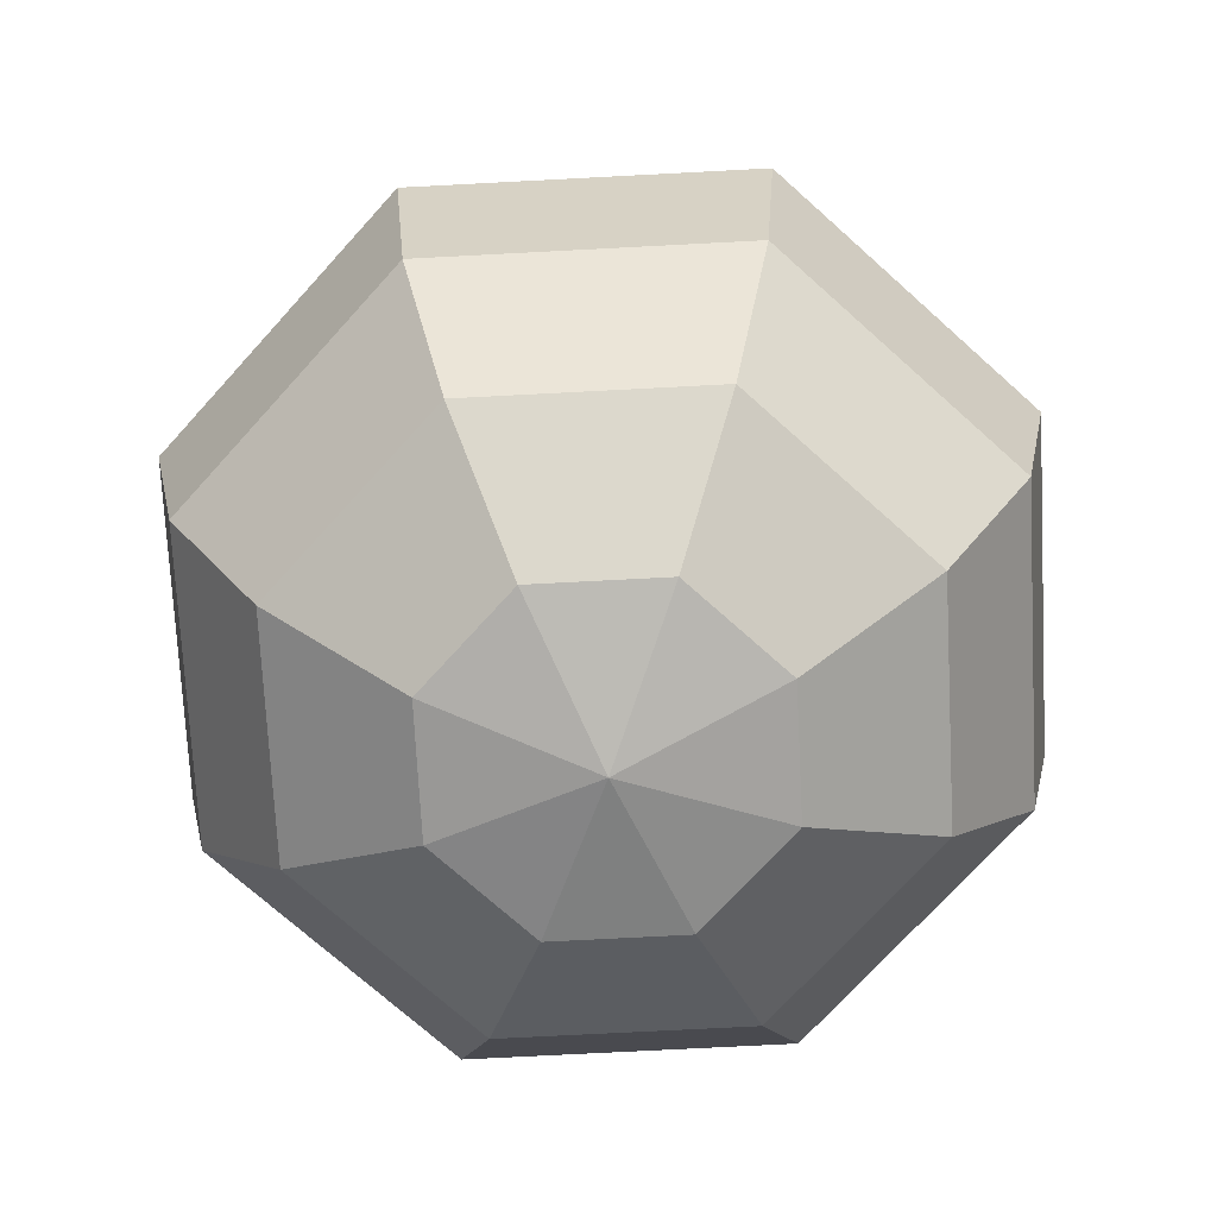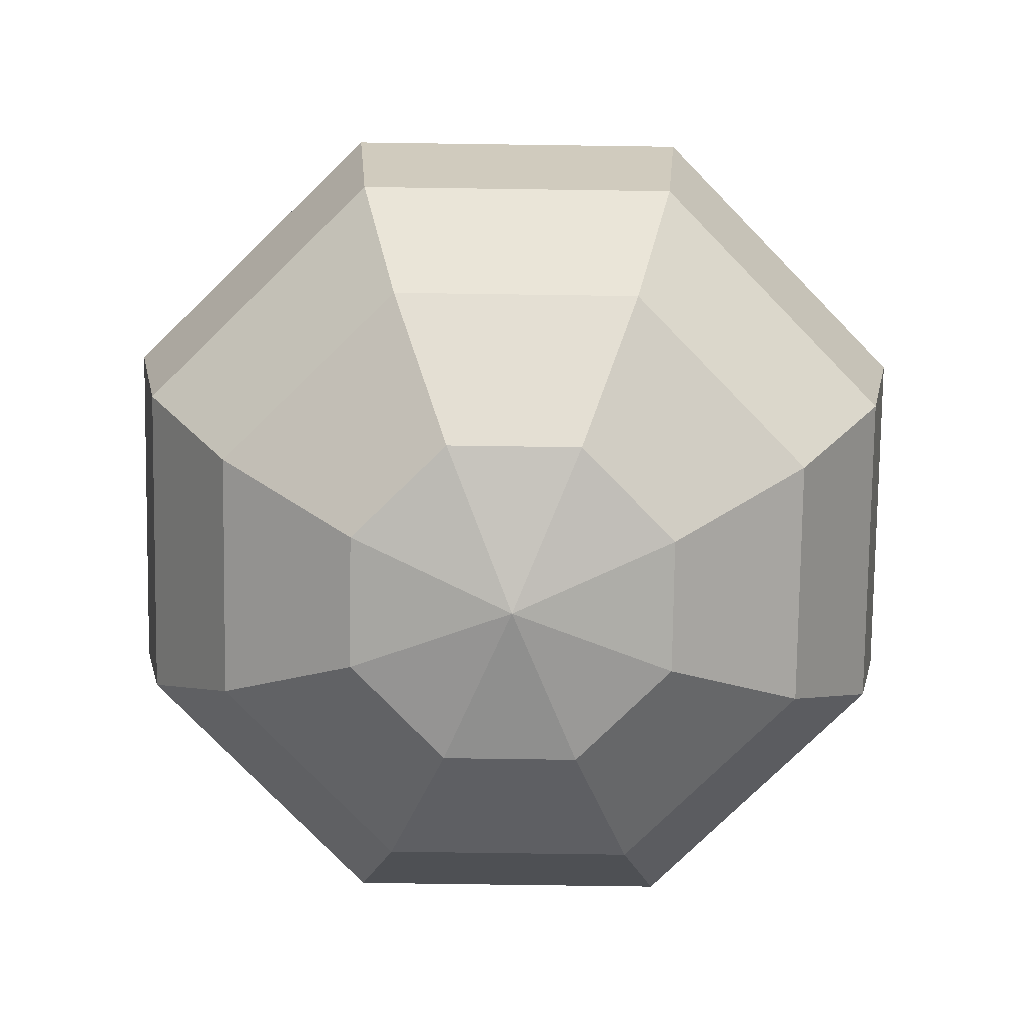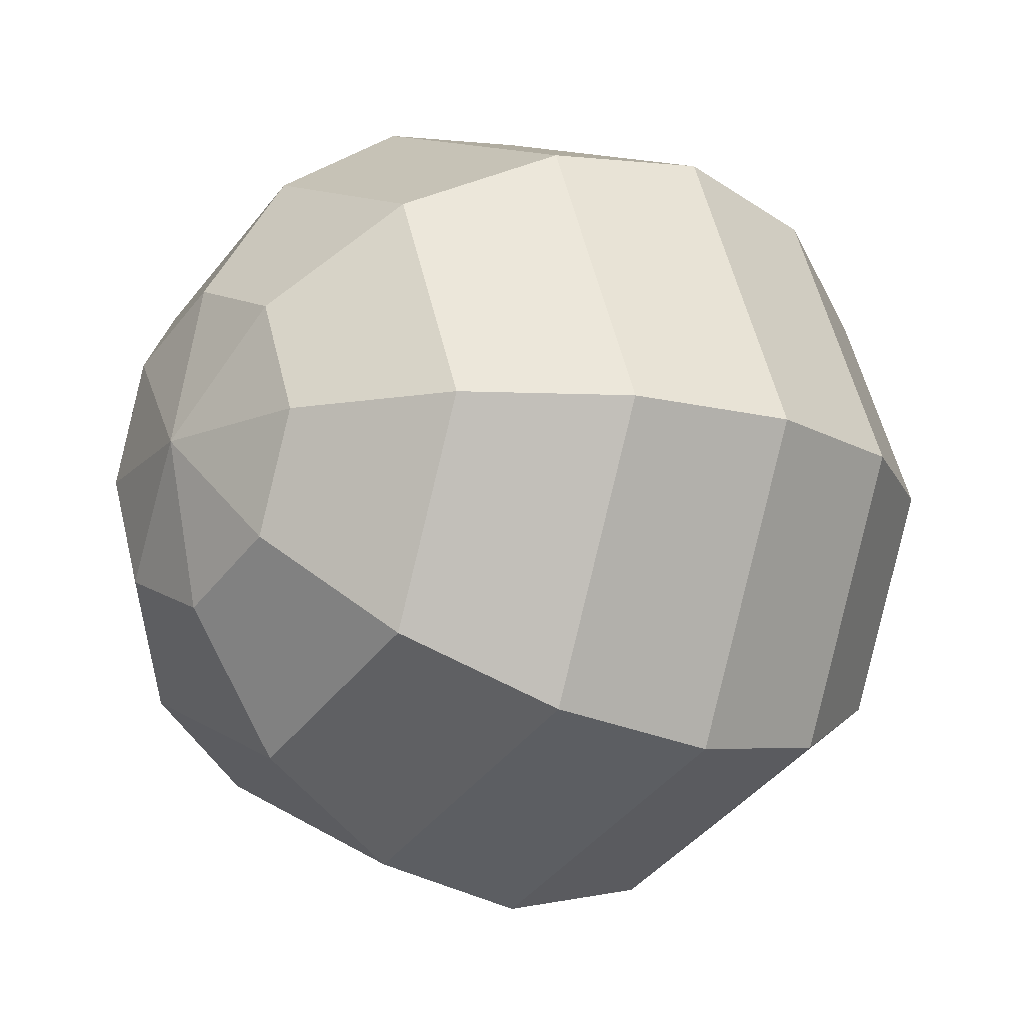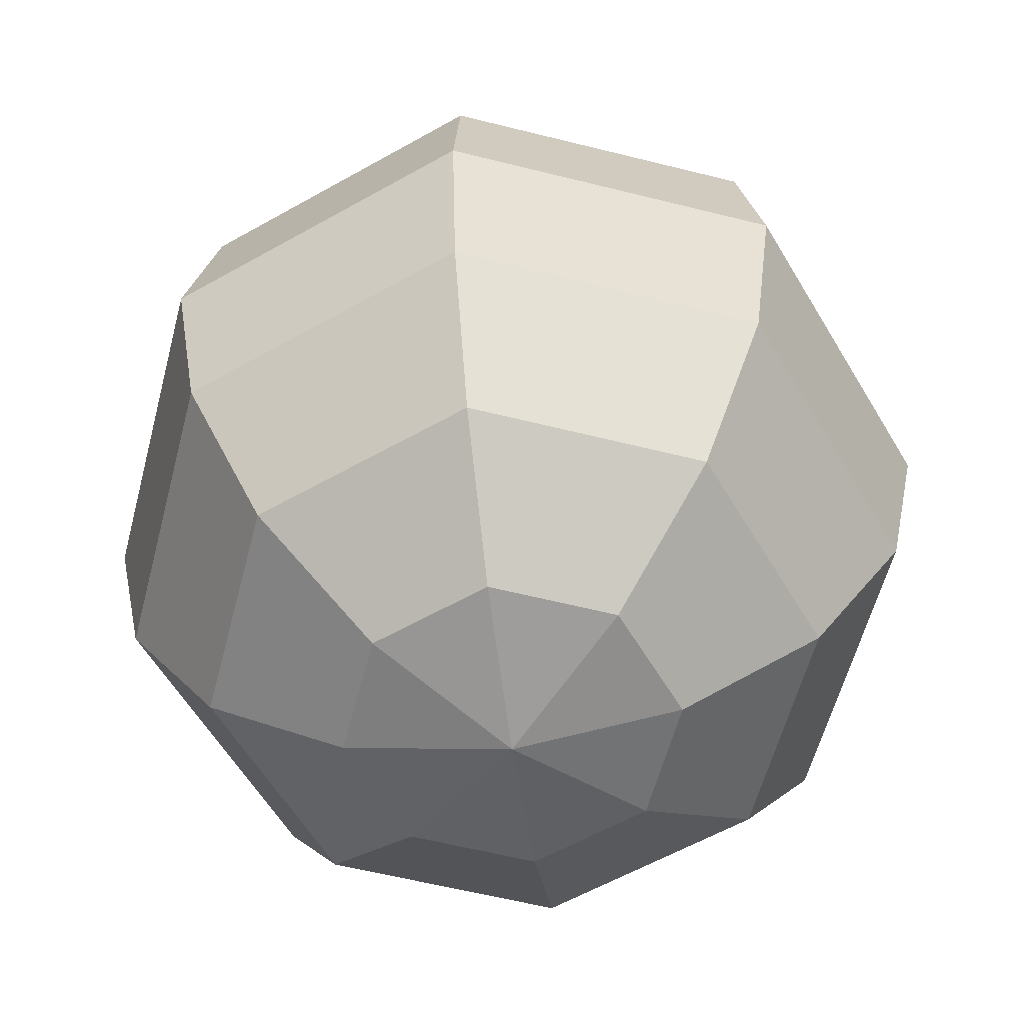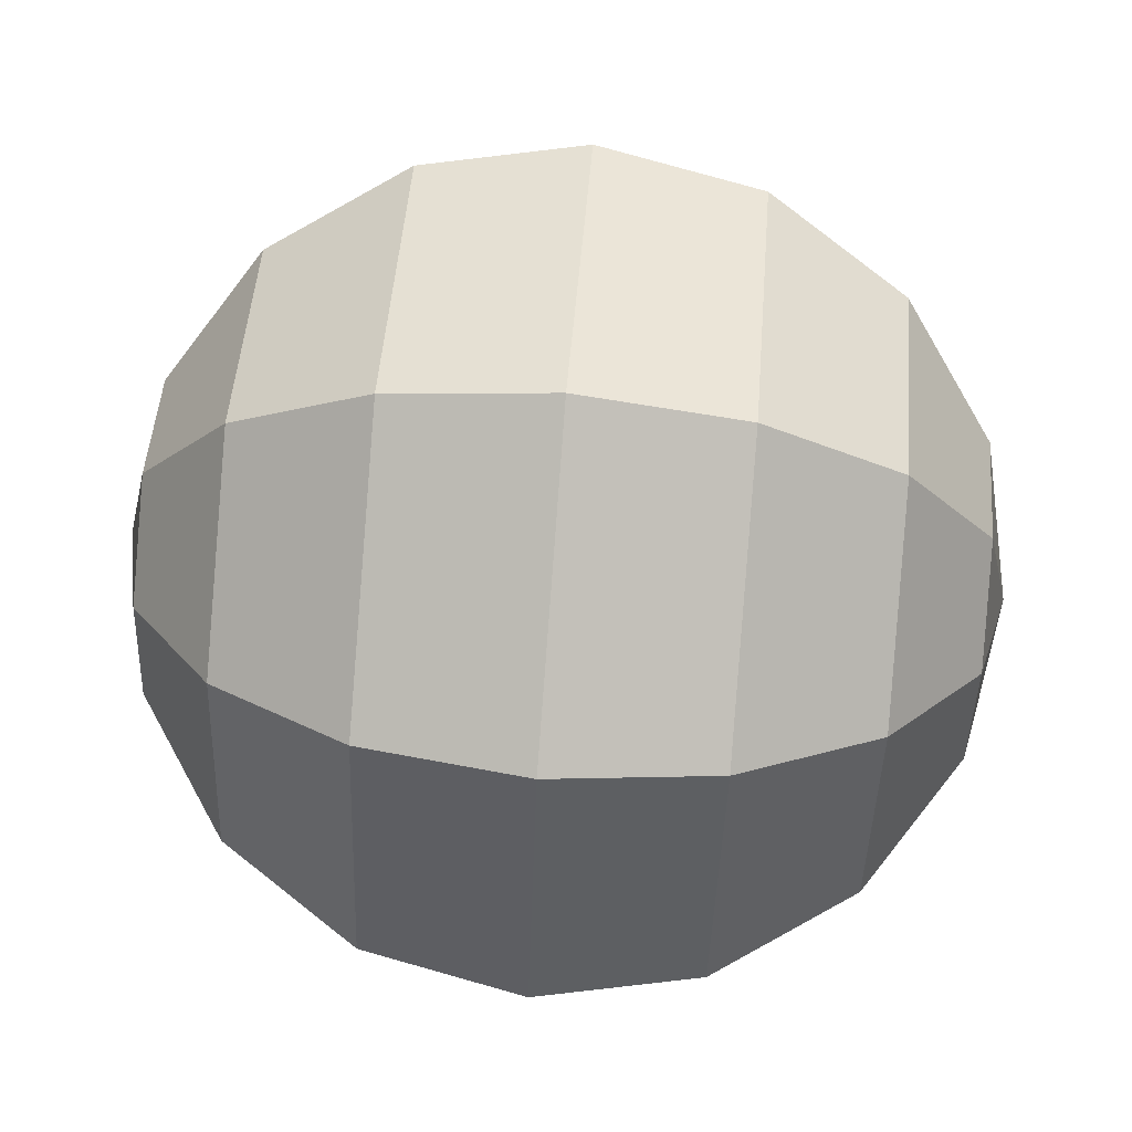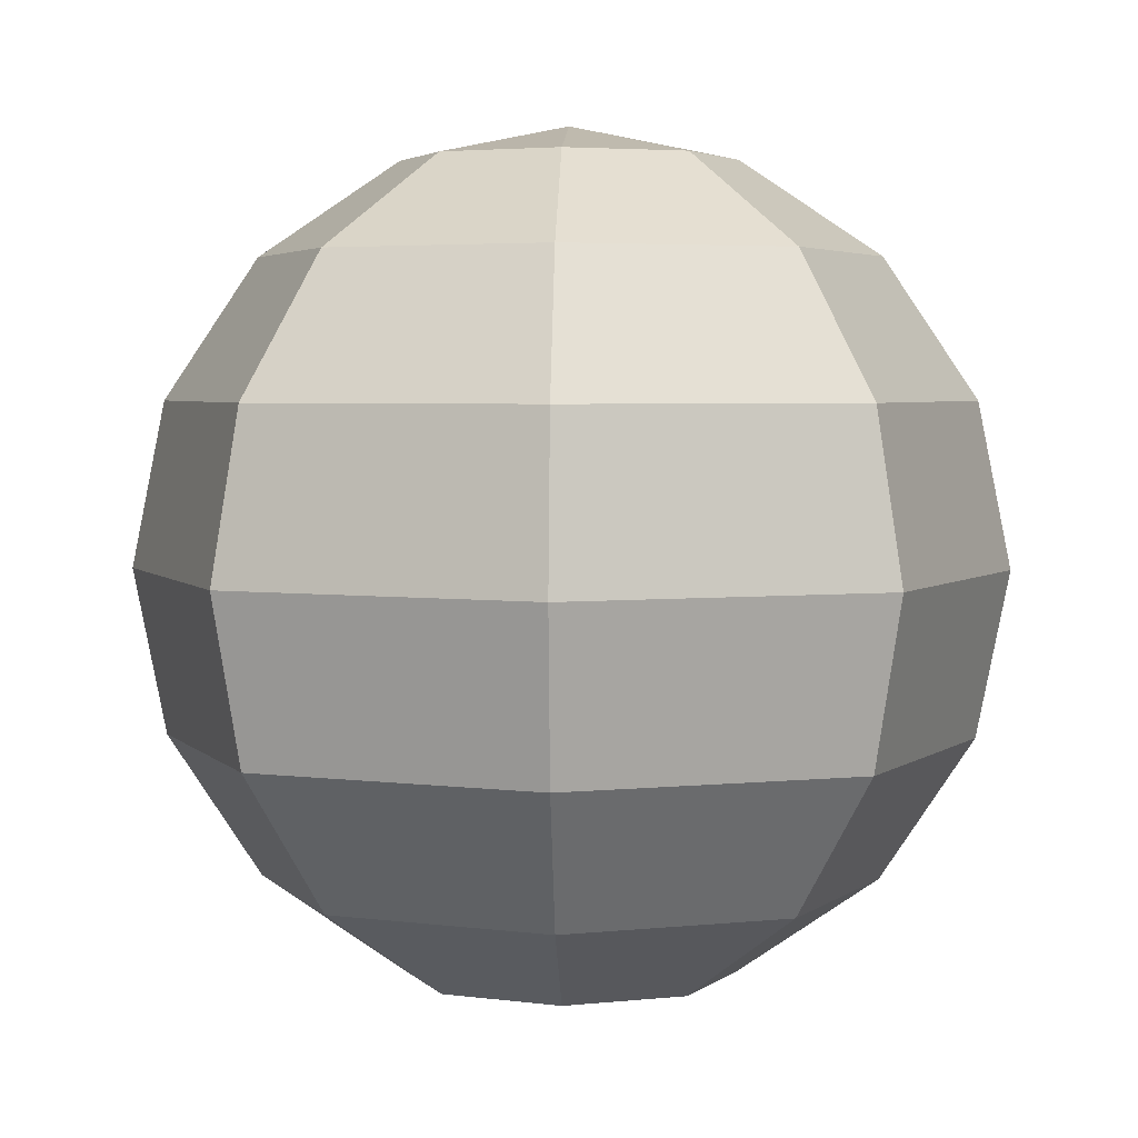
<metadata>
{"format":"obj","ext":"obj","renderer":"f3d","projection":"perspective","resolution":1024,"background":"white","views":[{"elev":-72.0,"azim":-64.5,"up":"+Y"},{"elev":-77.3,"azim":-68.3,"up":"+Y"},{"elev":-15.3,"azim":-128.1,"up":"+Z"},{"elev":-58.4,"azim":-37.1,"up":"+Y"},{"elev":70.1,"azim":94.7,"up":"+Z"},{"elev":3.7,"azim":137.3,"up":"+Y"}]}
</metadata>
<code>
o all_balls.007
v -1.653 3.677 -0.448
v -1.666 3.741 -0.448
v -1.68 3.677 -0.3835
v -1.666 3.612 -0.448
v -1.68 3.677 -0.5125
v -1.681 3.631 -0.4024
v -1.681 3.722 -0.4936
v -1.681 3.722 -0.4024
v -1.681 3.631 -0.4936
v -1.713 3.611 -0.561
v -1.704 3.677 -0.5703
v -1.74 3.555 -0.5345
v -1.666 3.611 -0.448
v -1.826 3.611 -0.6078
v -1.826 3.555 -0.5703
v -1.939 3.611 -0.561
v -1.826 3.677 -0.621
v -1.826 3.743 -0.6078
v -1.948 3.677 -0.5703
v -1.939 3.743 -0.561
v -1.999 3.677 -0.448
v -1.986 3.743 -0.448
v -1.986 3.611 -0.448
v -1.948 3.677 -0.3257
v -1.939 3.743 -0.335
v -1.939 3.611 -0.335
v -1.826 3.677 -0.2751
v -1.826 3.743 -0.2882
v -1.826 3.611 -0.2882
v -1.704 3.677 -0.3257
v -1.713 3.743 -0.335
v -1.713 3.611 -0.335
v -1.74 3.555 -0.3616
v -1.779 3.517 -0.4012
v -1.704 3.555 -0.448
v -1.826 3.555 -0.3257
v -1.826 3.517 -0.3818
v -1.913 3.555 -0.3616
v -1.873 3.517 -0.4012
v -1.948 3.555 -0.448
v -1.892 3.517 -0.448
v -1.913 3.555 -0.5345
v -1.873 3.517 -0.4948
v -1.826 3.517 -0.5142
v -1.826 3.504 -0.448
v -1.76 3.517 -0.448
v -1.779 3.517 -0.4948
v -1.74 3.799 -0.3616
v -1.666 3.743 -0.448
v -1.704 3.799 -0.448
v -1.713 3.743 -0.561
v -1.74 3.799 -0.5345
v -1.779 3.837 -0.4948
v -1.826 3.799 -0.5703
v -1.826 3.837 -0.5142
v -1.913 3.799 -0.5345
v -1.873 3.837 -0.4948
v -1.948 3.799 -0.448
v -1.892 3.837 -0.448
v -1.913 3.799 -0.3616
v -1.873 3.837 -0.4012
v -1.826 3.799 -0.3257
v -1.826 3.837 -0.3818
v -1.779 3.837 -0.4012
v -1.826 3.85 -0.448
v -1.76 3.837 -0.448
f 1 5 9
f 5 10 11
f 13 9 4
f 14 11 10
f 12 13 35
f 14 12 15
f 16 15 42
f 19 14 16
f 18 11 17
f 20 17 19
f 22 19 21
f 23 19 16
f 24 22 21
f 24 23 26
f 28 24 27
f 27 26 29
f 30 28 27
f 30 29 32
f 31 3 8
f 32 3 30
f 32 36 33
f 13 33 35
f 13 6 32
f 34 36 37
f 35 34 46
f 36 26 38
f 36 39 37
f 26 40 38
f 38 41 39
f 23 42 40
f 40 43 41
f 43 15 44
f 45 41 43
f 45 43 44
f 45 46 34
f 45 47 46
f 45 44 47
f 45 34 37
f 45 37 39
f 45 39 41
f 12 46 47
f 15 47 44
f 31 62 28
f 50 31 49
f 8 49 31
f 52 49 51
f 49 7 51
f 54 51 18
f 5 51 7
f 52 66 50
f 55 52 54
f 57 54 56
f 20 54 18
f 59 56 58
f 58 20 22
f 60 59 58
f 60 22 25
f 62 61 60
f 62 25 28
f 64 62 48
f 64 65 63
f 63 65 61
f 53 65 66
f 55 65 53
f 57 65 55
f 66 65 64
f 61 65 59
f 59 65 57
f 50 64 48
f 5 9 10
f 13 10 9
f 14 17 11
f 12 10 13
f 14 10 12
f 16 14 15
f 19 17 14
f 18 51 11
f 20 18 17
f 22 20 19
f 23 21 19
f 24 25 22
f 24 21 23
f 28 25 24
f 27 24 26
f 30 31 28
f 30 27 29
f 31 30 3
f 32 6 3
f 32 29 36
f 13 32 33
f 13 4 6
f 34 33 36
f 35 33 34
f 36 29 26
f 36 38 39
f 26 23 40
f 38 40 41
f 23 16 42
f 40 42 43
f 43 42 15
f 12 35 46
f 15 12 47
f 31 48 62
f 50 48 31
f 8 2 49
f 52 50 49
f 49 2 7
f 54 52 51
f 5 11 51
f 52 53 66
f 55 53 52
f 57 55 54
f 20 56 54
f 59 57 56
f 58 56 20
f 60 61 59
f 60 58 22
f 62 63 61
f 62 60 25
f 64 63 62
f 50 66 64
f 2 8 1
f 7 2 1
f 3 6 1
f 1 8 3
f 6 4 1
f 9 1 4
f 1 5 9
f 5 7 1

</code>
